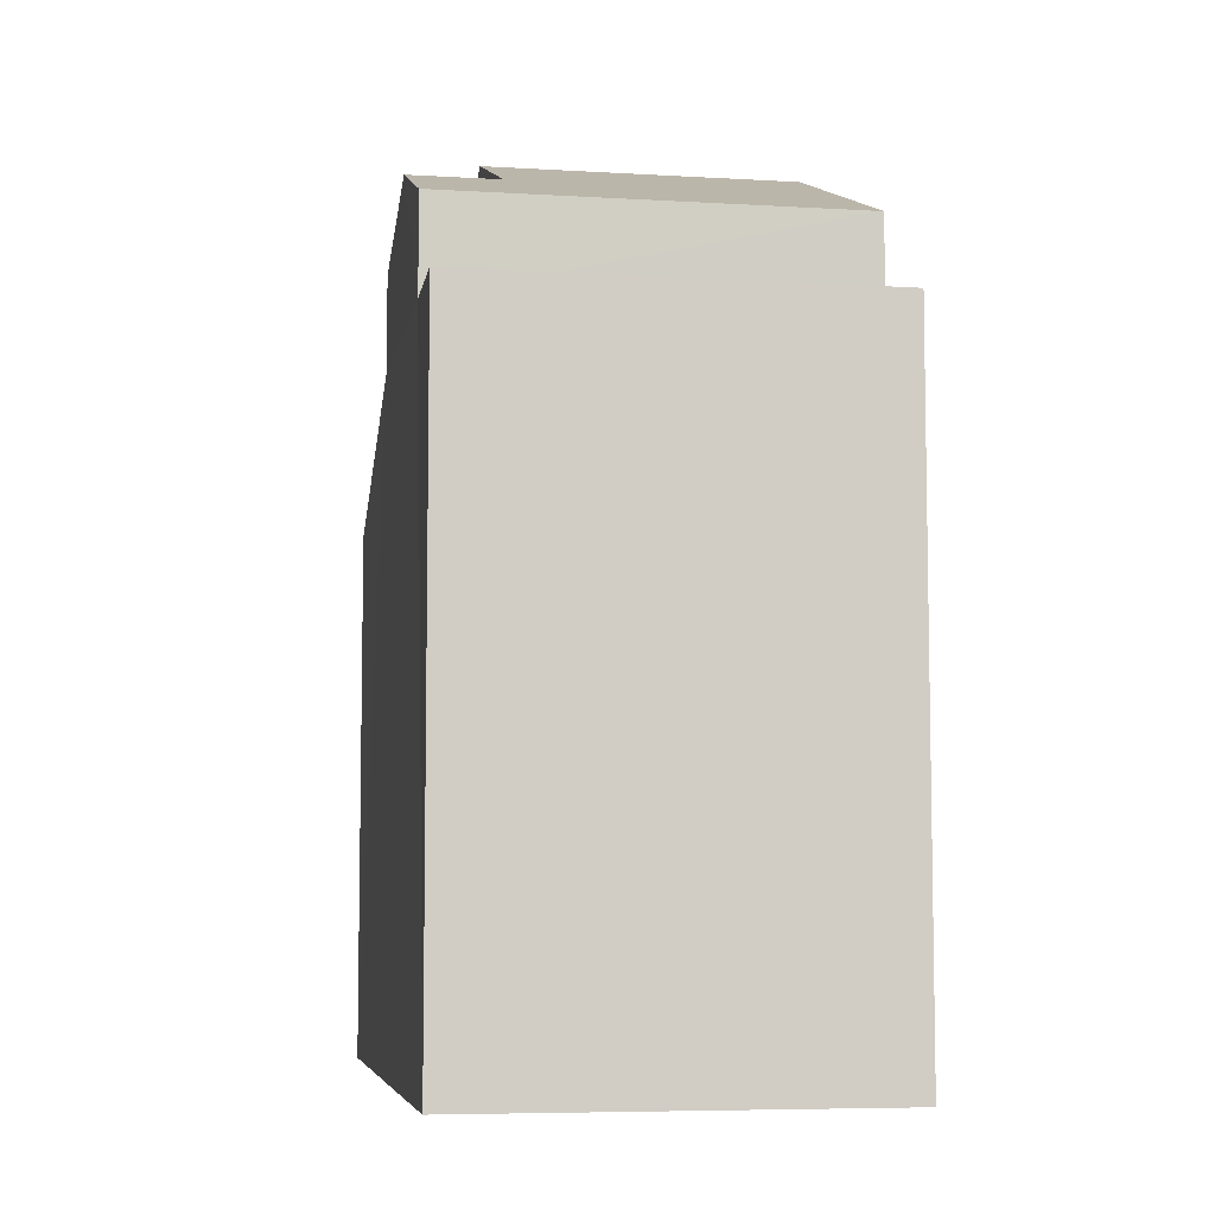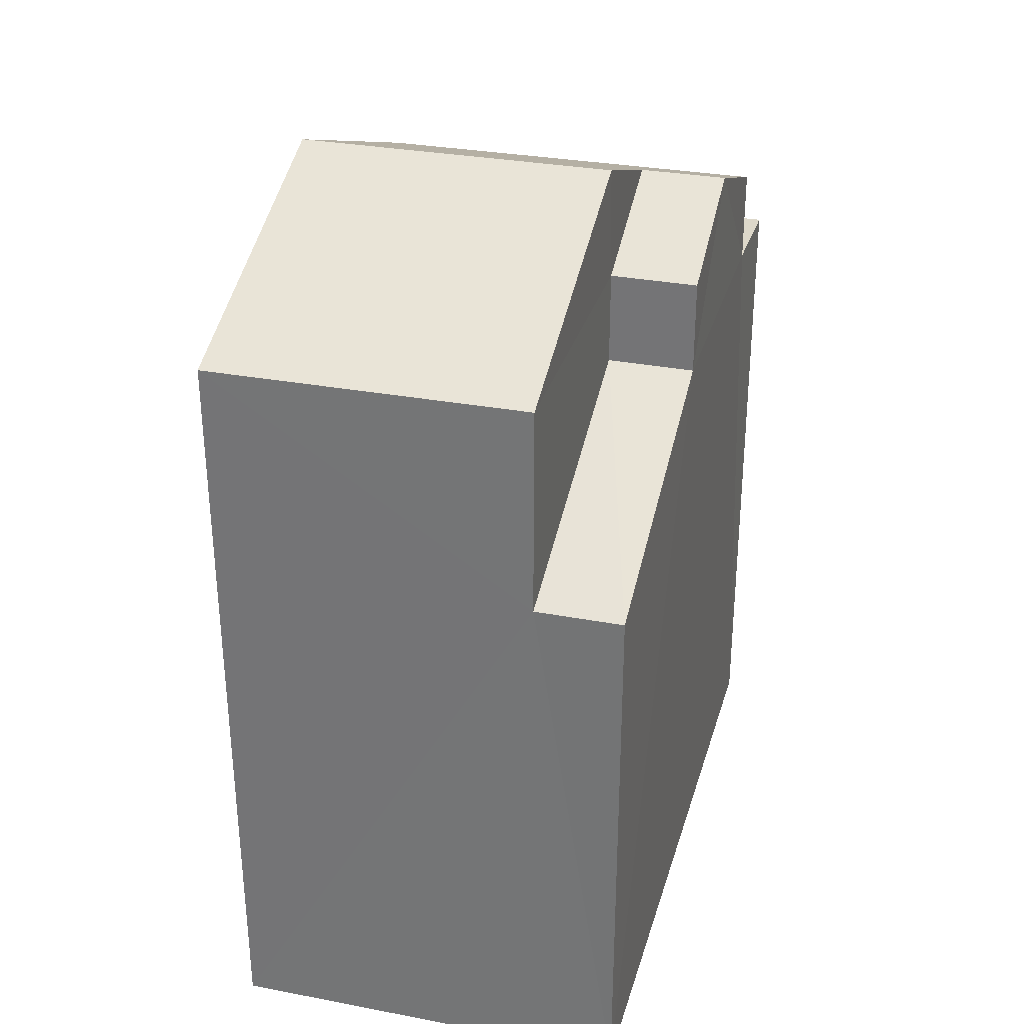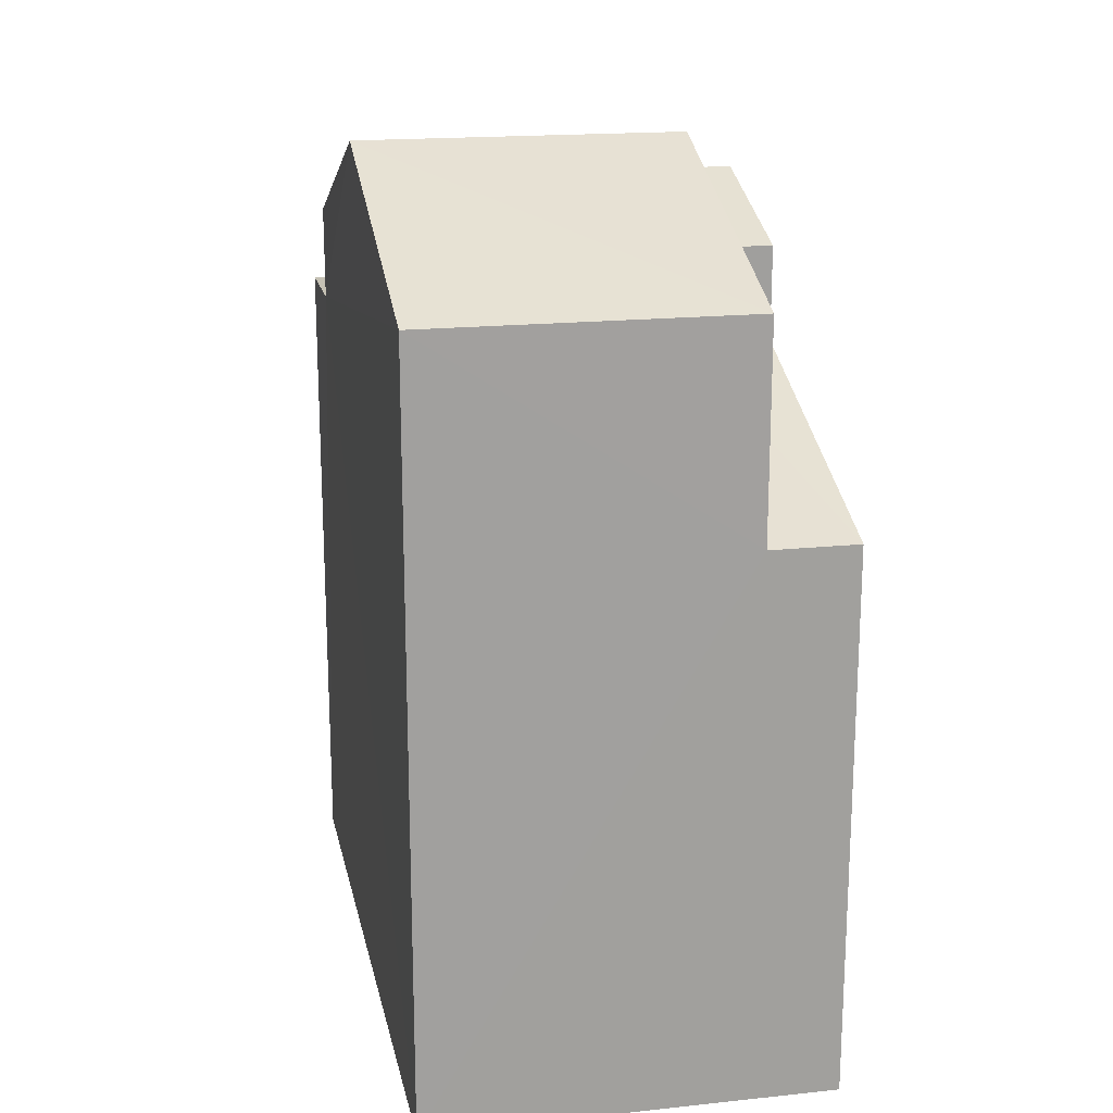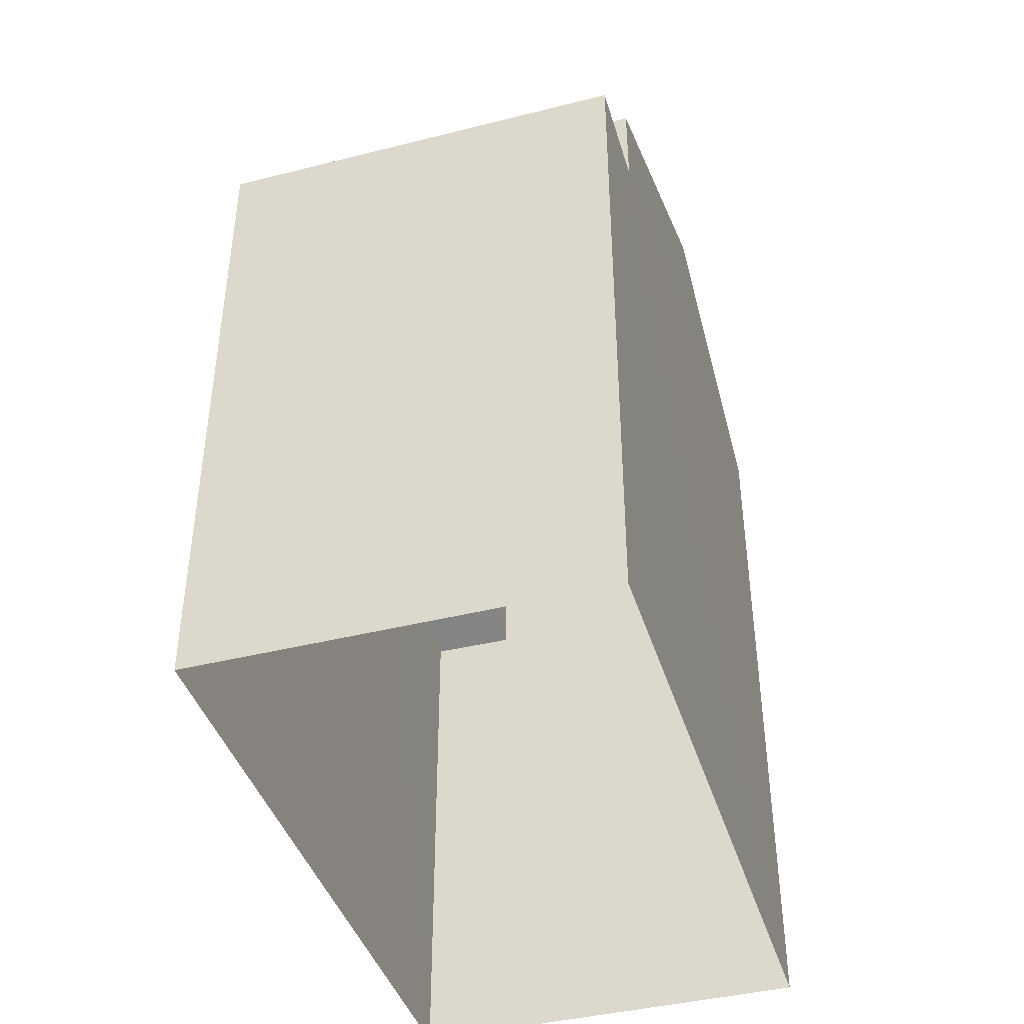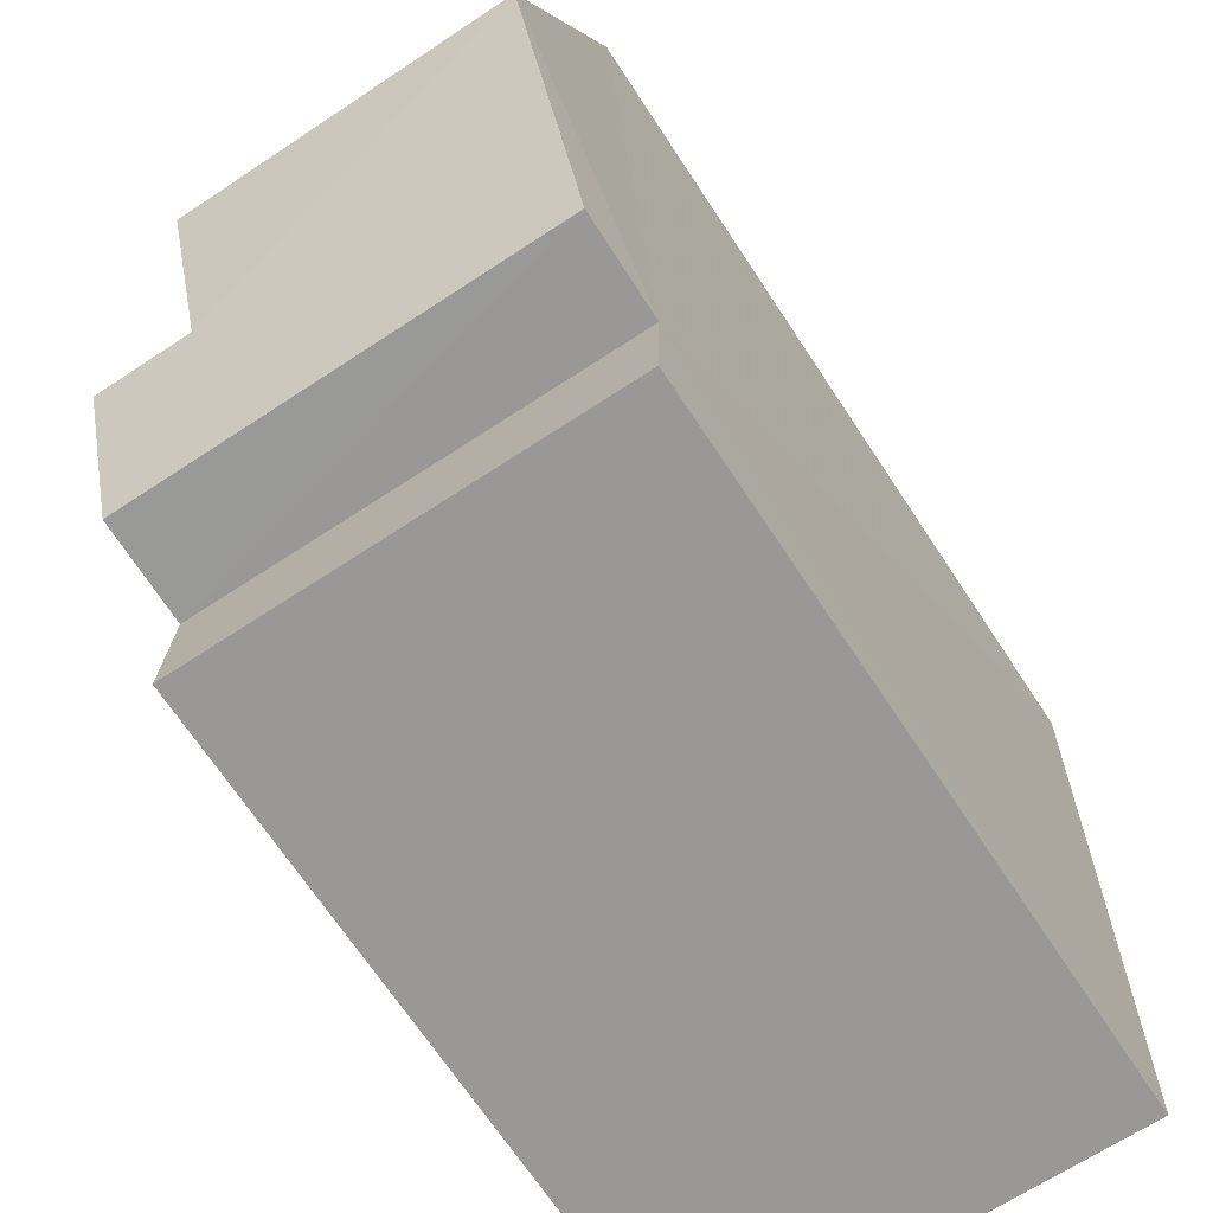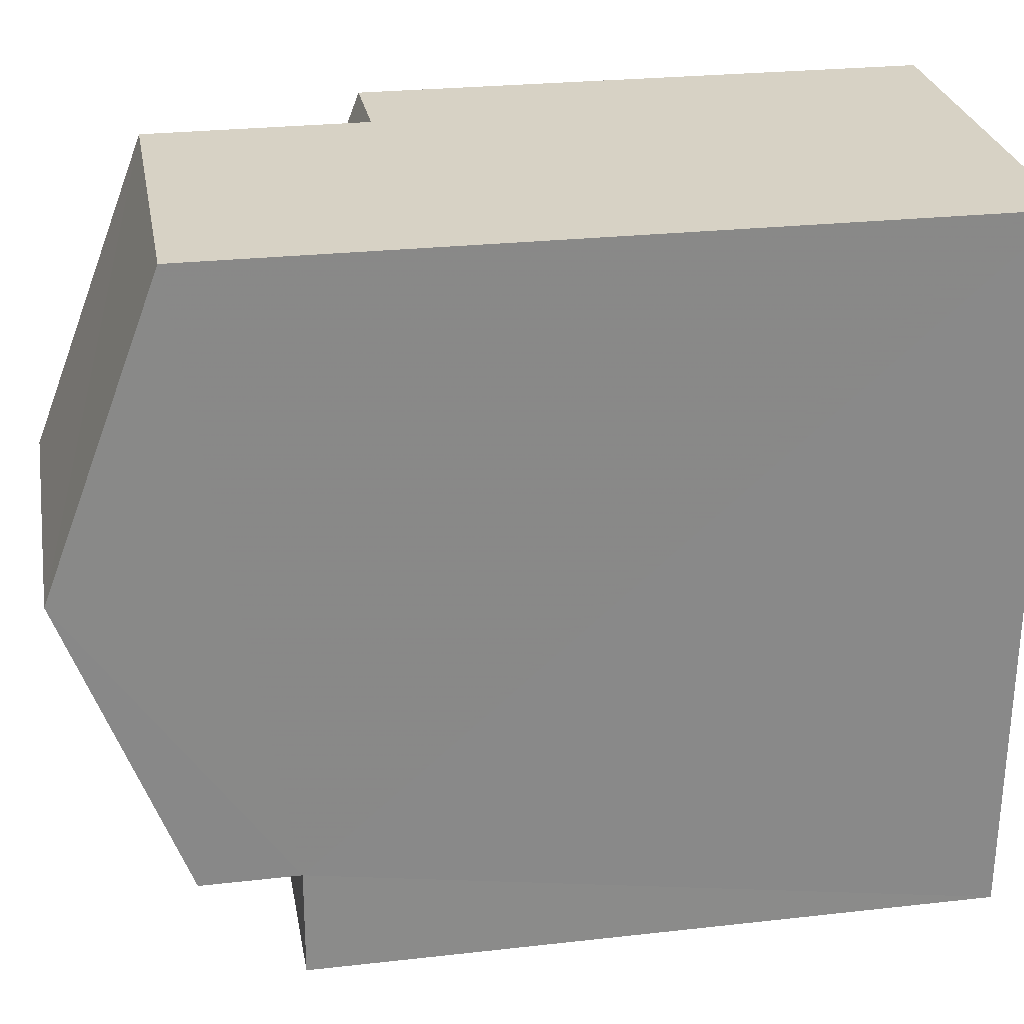
<metadata>
{"format":"obj","ext":"obj","renderer":"f3d","projection":"perspective","resolution":1024,"background":"white","views":[{"elev":-6.7,"azim":-11.6,"up":"+Z"},{"elev":30.8,"azim":-166.7,"up":"+Z"},{"elev":18.3,"azim":166.8,"up":"+Z"},{"elev":-41.9,"azim":15.0,"up":"+Z"},{"elev":-69.8,"azim":33.5,"up":"+Y"},{"elev":25.7,"azim":79.7,"up":"+Y"}]}
</metadata>
<code>
v -3.727e+05 -1.051e+05 24.85
v -3.727e+05 -1.051e+05 24.85
v -3.727e+05 -1.051e+05 24.85
v -3.727e+05 -1.051e+05 24.85
v -3.727e+05 -1.051e+05 35.56
v -3.727e+05 -1.051e+05 34.17
v -3.727e+05 -1.051e+05 35.56
v -3.727e+05 -1.051e+05 34.17
v -3.727e+05 -1.051e+05 33.01
v -3.727e+05 -1.051e+05 31.59
v -3.727e+05 -1.051e+05 33.01
v -3.727e+05 -1.051e+05 31.59
v -3.727e+05 -1.051e+05 33.02
v -3.727e+05 -1.051e+05 33.02
v -3.727e+05 -1.051e+05 33.02
v -3.727e+05 -1.051e+05 33.02
v -3.727e+05 -1.051e+05 34.85
v -3.727e+05 -1.051e+05 34.17
v -3.727e+05 -1.051e+05 34.85
v -3.727e+05 -1.051e+05 34.17
v -3.727e+05 -1.051e+05 34.18
v -3.727e+05 -1.051e+05 34.18
f 1 2 3
f 4 1 3
f 5 6 7
f 5 8 6
f 9 10 11
f 9 12 10
f 13 14 15
f 16 13 15
f 17 18 19
f 17 20 18
f 5 17 21
f 21 17 22
f 5 7 17
f 22 17 19
f 11 4 3
f 3 13 16
f 11 10 4
f 22 19 16
f 19 18 11
f 16 11 3
f 16 19 11
f 4 12 1
f 1 12 8
f 4 10 12
f 8 12 6
f 11 18 20
f 9 11 20
f 14 13 3
f 2 14 3
f 21 16 15
f 21 22 16
f 14 2 15
f 2 1 15
f 21 15 5
f 15 1 8
f 5 15 8
f 9 6 12
f 6 20 7
f 7 20 17
f 9 20 6

</code>
